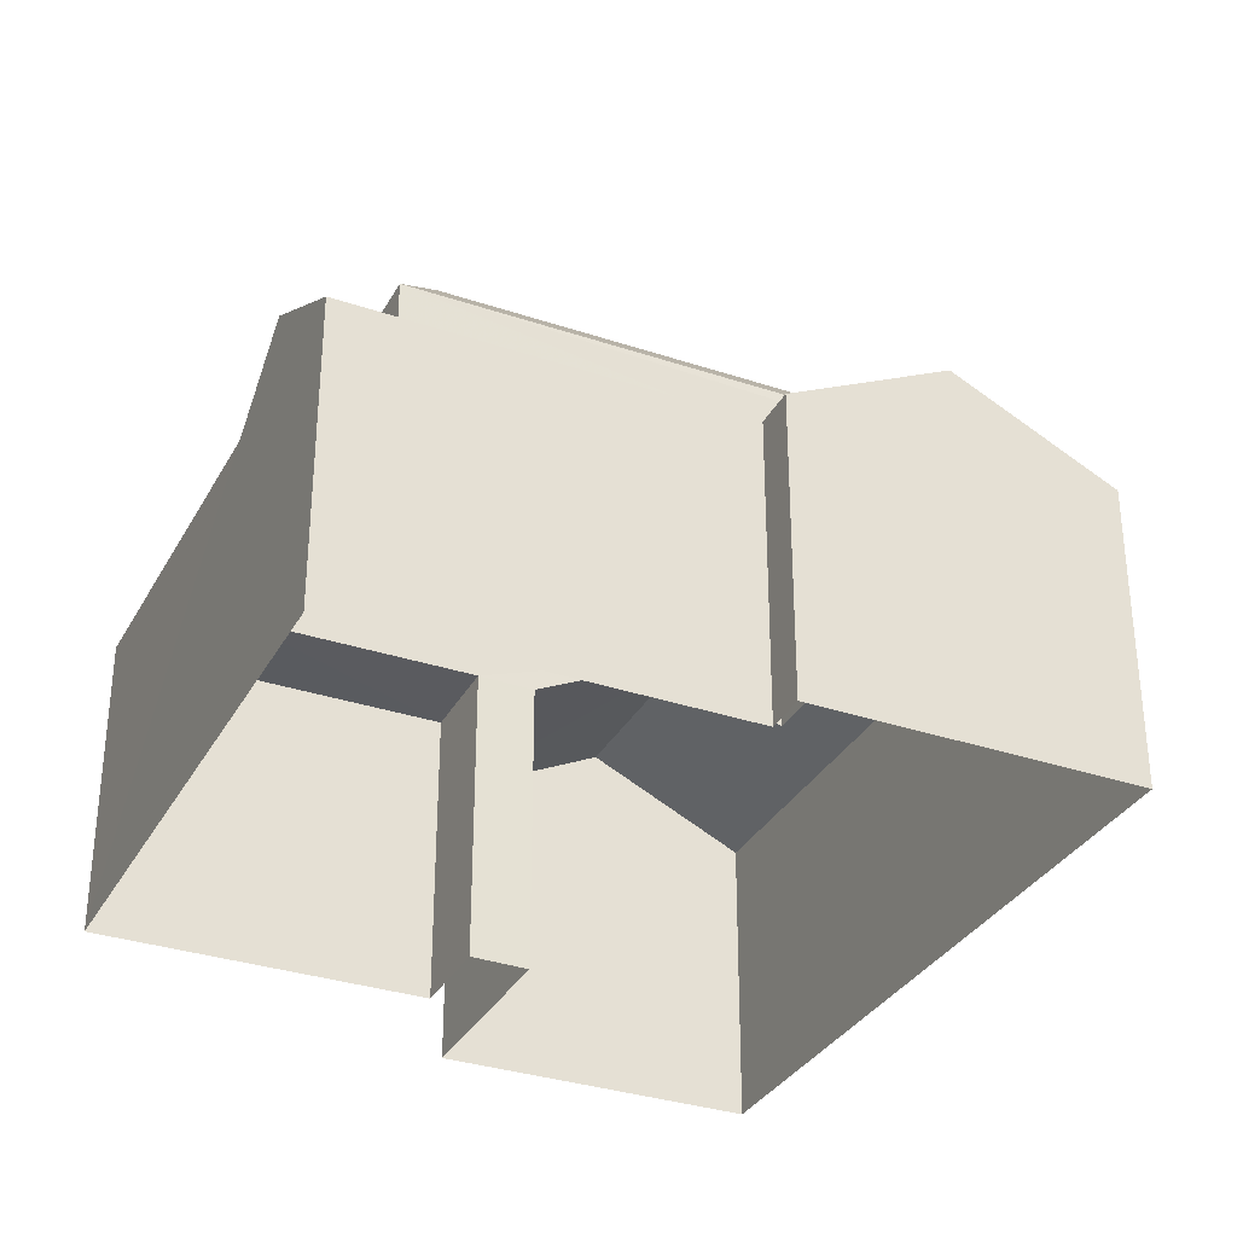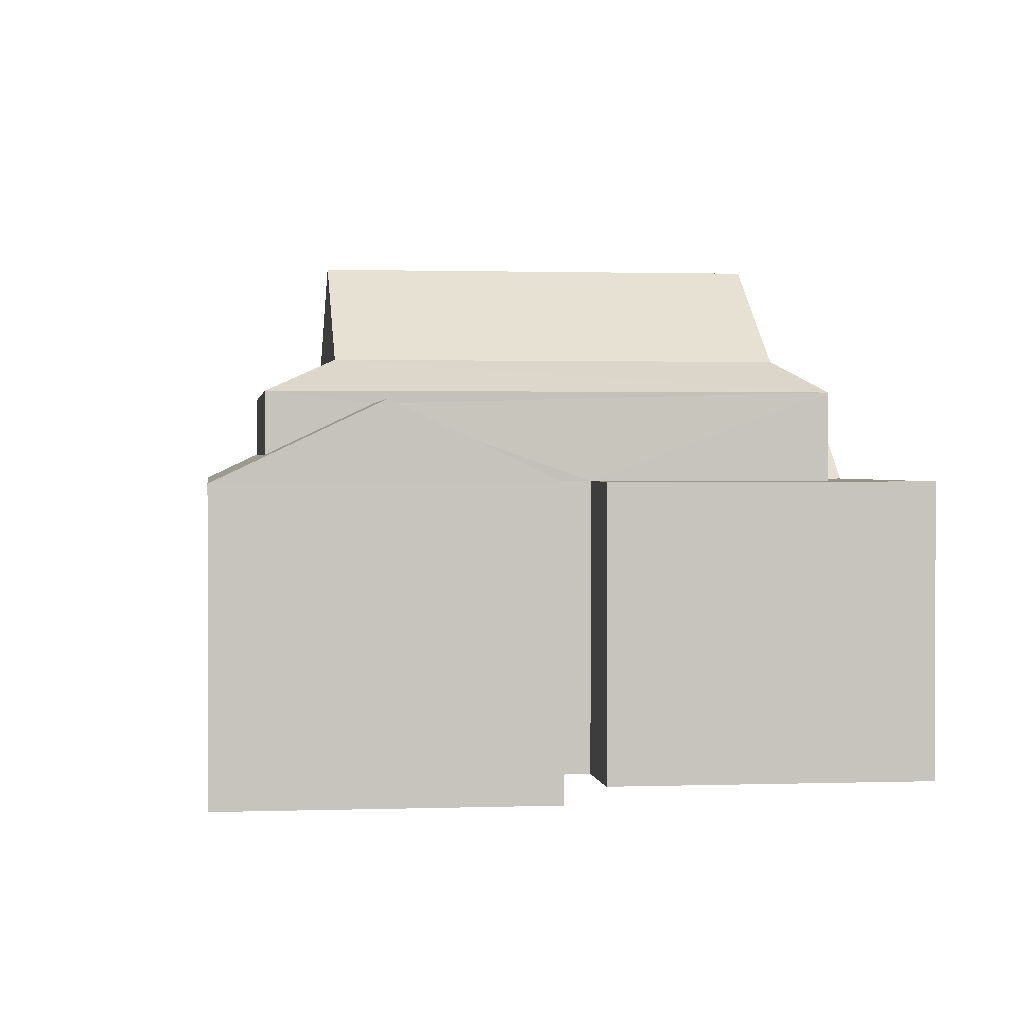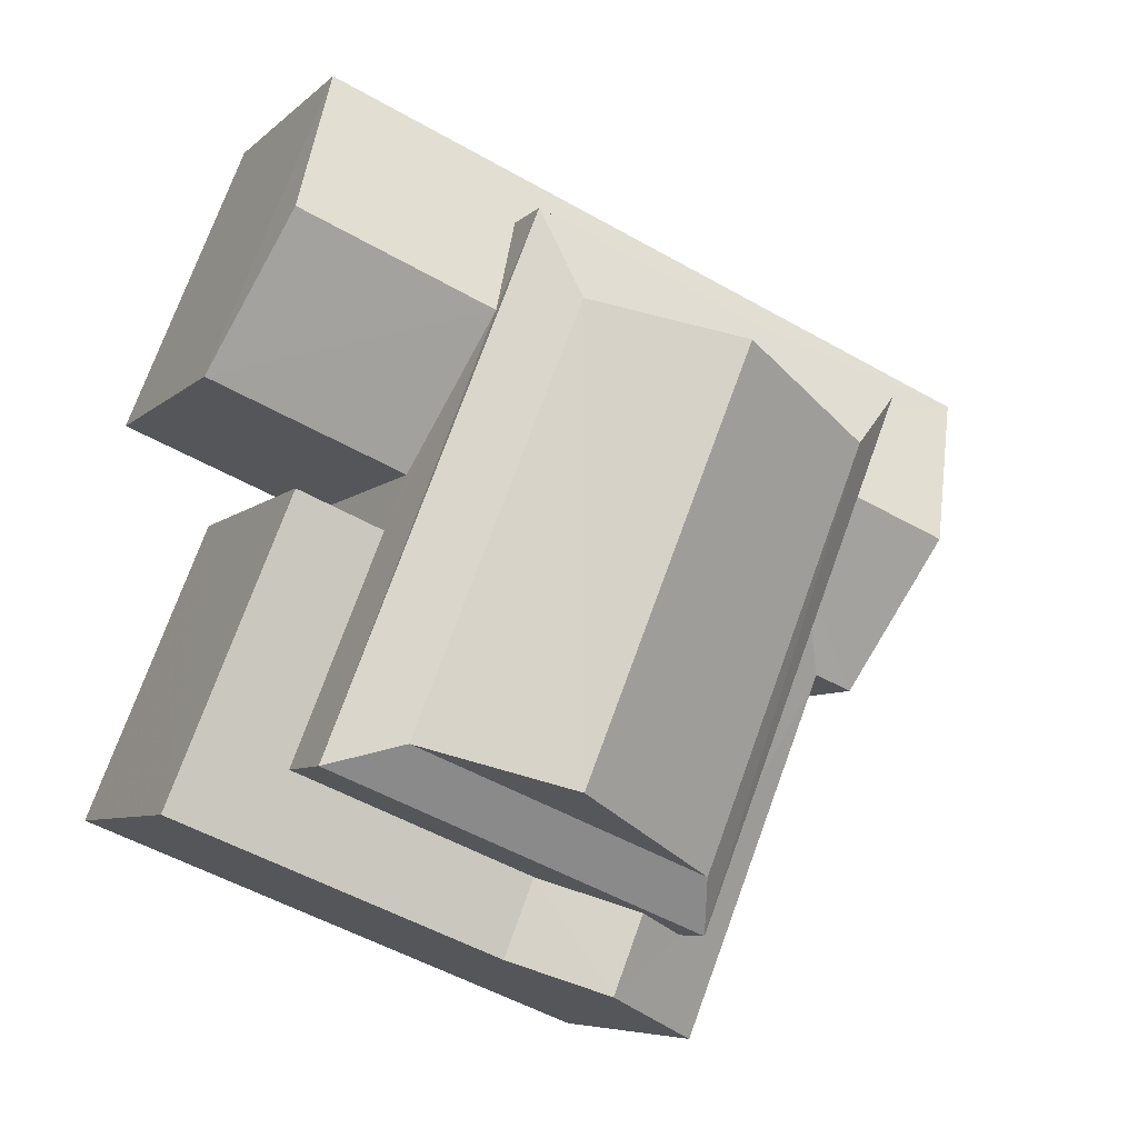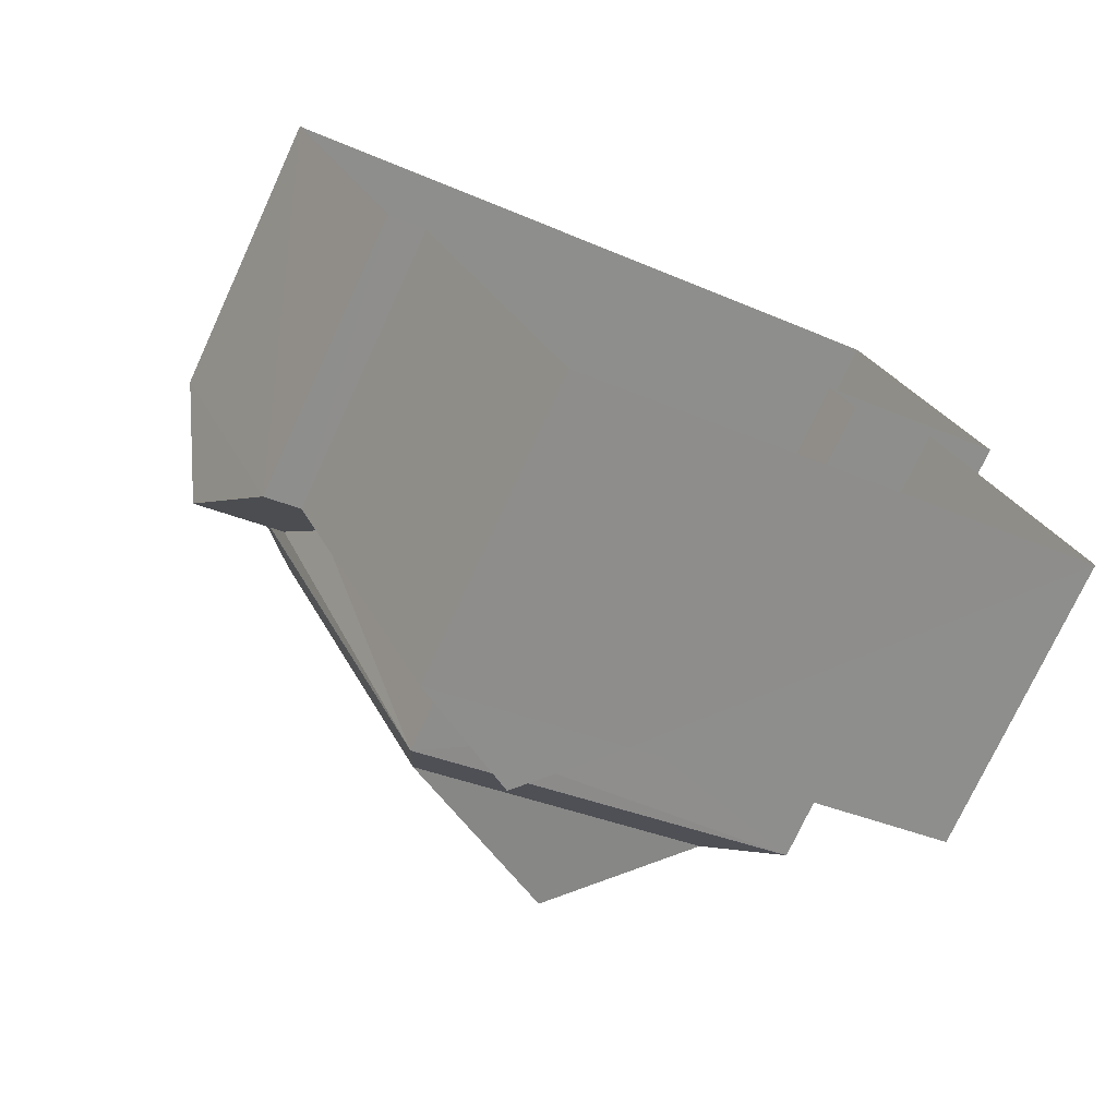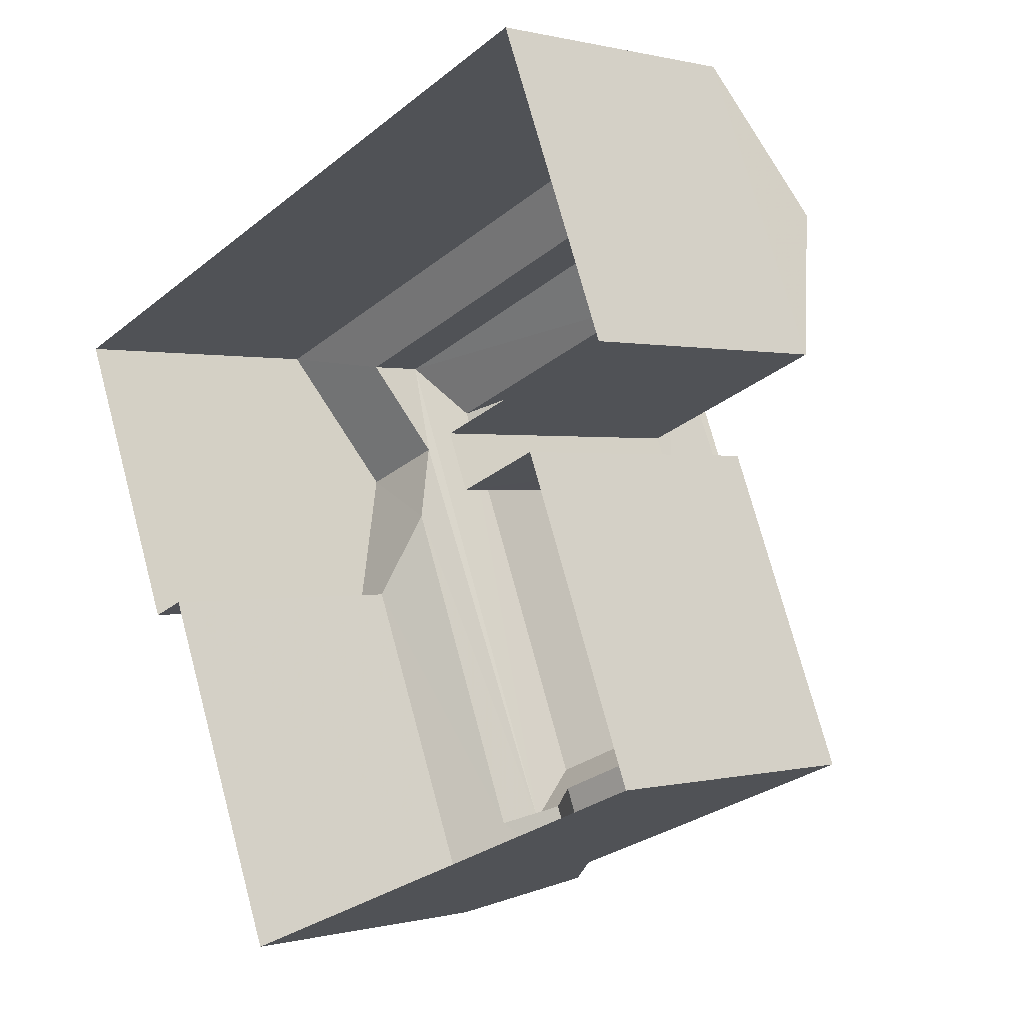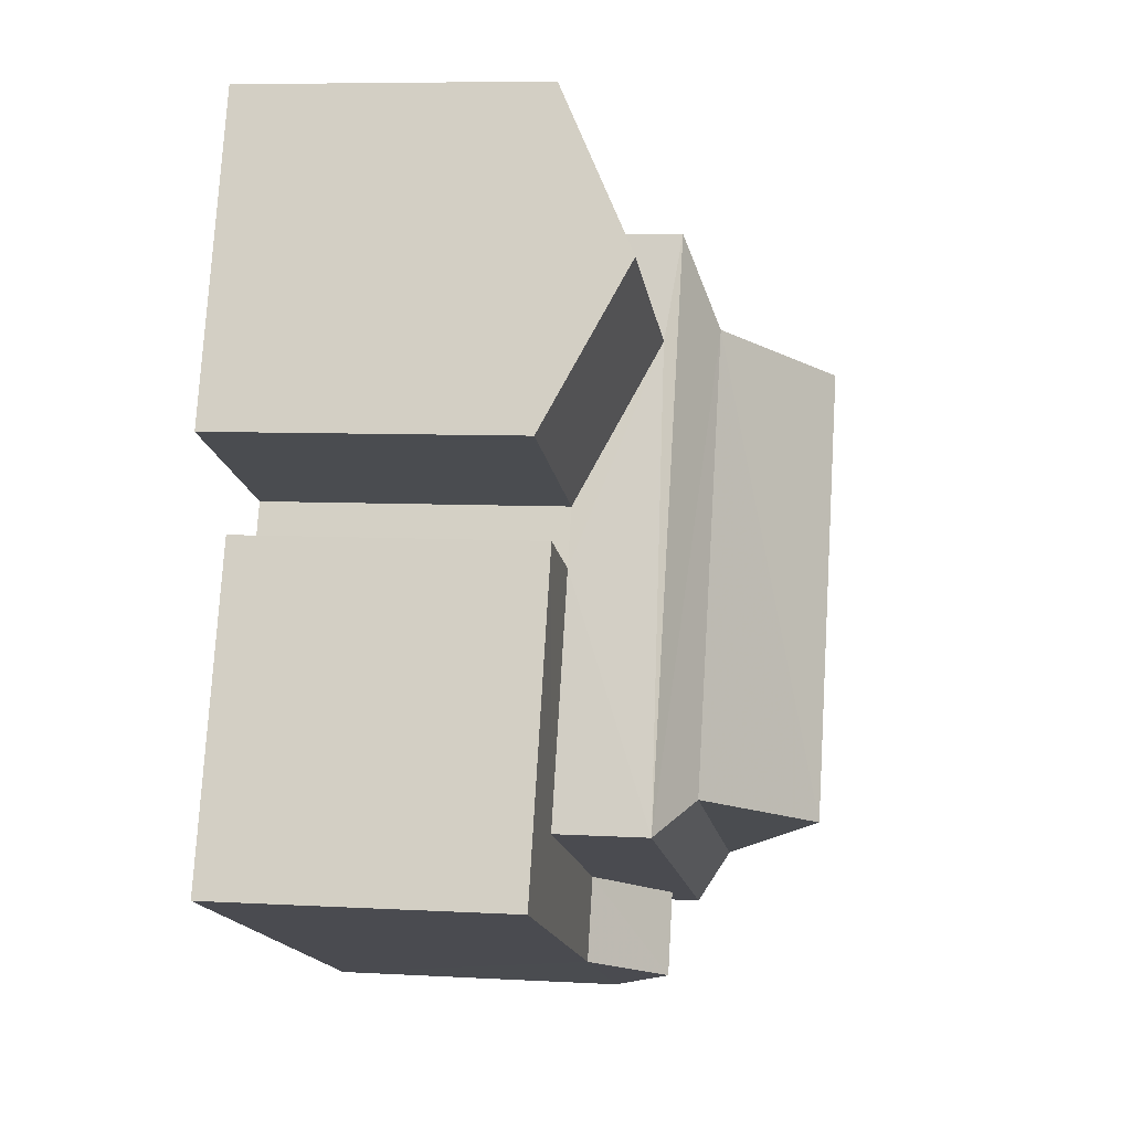
<metadata>
{"format":"obj","ext":"obj","renderer":"f3d","projection":"perspective","resolution":1024,"background":"white","views":[{"elev":-32.8,"azim":43.2,"up":"+Z"},{"elev":1.3,"azim":-119.1,"up":"+Z"},{"elev":-6.6,"azim":-23.5,"up":"+Y"},{"elev":-74.7,"azim":155.1,"up":"+Y"},{"elev":0.4,"azim":-134.1,"up":"+Y"},{"elev":7.1,"azim":-80.7,"up":"+Y"}]}
</metadata>
<code>
v -3.161e+05 4.006e+04 3.443
v -3.161e+05 4.006e+04 3.443
v -3.161e+05 4.007e+04 3.442
v -3.161e+05 4.007e+04 3.45
v -3.161e+05 4.006e+04 3.448
v -3.161e+05 4.007e+04 3.45
v -3.161e+05 4.006e+04 3.448
v -3.161e+05 4.005e+04 3.443
v -3.161e+05 4.006e+04 3.449
v -3.161e+05 4.006e+04 3.449
v -3.161e+05 4.006e+04 10.96
v -3.161e+05 4.006e+04 10.13
v -3.161e+05 4.006e+04 10.96
v -3.161e+05 4.006e+04 9.404
v -3.161e+05 4.006e+04 9.405
v -3.161e+05 4.007e+04 11.89
v -3.161e+05 4.006e+04 11.22
v -3.161e+05 4.006e+04 11.89
v -3.161e+05 4.007e+04 11.22
v -3.161e+05 4.007e+04 9.412
v -3.161e+05 4.007e+04 10.97
v -3.161e+05 4.007e+04 9.944
v -3.161e+05 4.007e+04 9.404
v -3.161e+05 4.007e+04 9.94
v -3.161e+05 4.007e+04 10.96
v -3.161e+05 4.006e+04 11.22
v -3.161e+05 4.007e+04 11.22
v -3.161e+05 4.007e+04 11.89
v -3.161e+05 4.006e+04 11.89
v -3.161e+05 4.006e+04 13.94
v -3.161e+05 4.007e+04 13.94
v -3.161e+05 4.006e+04 10.8
v -3.161e+05 4.005e+04 10.8
v -3.161e+05 4.006e+04 10.13
v -3.161e+05 4.005e+04 9.405
v -3.161e+05 4.006e+04 9.41
v -3.161e+05 4.006e+04 9.411
v -3.161e+05 4.006e+04 9.41
v -3.161e+05 4.006e+04 9.411
v -3.161e+05 4.005e+04 9.407
v -3.161e+05 4.006e+04 9.407
v -3.161e+05 4.007e+04 9.412
v -3.161e+05 4.006e+04 9.41
f 1 2 3
f 4 3 5
f 6 4 5
f 7 2 8
f 9 7 8
f 10 7 9
f 5 2 7
f 3 2 5
f 11 12 13
f 13 12 14
f 12 15 14
f 16 17 18
f 16 19 17
f 20 21 22
f 23 20 22
f 24 13 23
f 21 25 22
f 11 13 24
f 24 23 22
f 26 27 28
f 29 26 28
f 16 18 30
f 31 16 30
f 18 26 29
f 18 17 26
f 27 19 16
f 28 27 16
f 30 28 31
f 30 29 28
f 32 33 34
f 33 35 34
f 34 15 12
f 34 35 15
f 36 37 38
f 37 39 38
f 38 40 41
f 38 39 40
f 33 41 40
f 33 32 41
f 25 21 42
f 43 25 42
f 20 4 42
f 20 42 21
f 4 6 42
f 34 12 26
f 26 11 27
f 11 24 27
f 12 11 26
f 39 10 9
f 39 37 10
f 15 2 1
f 14 15 1
f 2 15 35
f 8 2 35
f 5 42 6
f 5 43 42
f 40 8 35
f 35 33 40
f 9 8 40
f 39 9 40
f 43 5 36
f 19 22 25
f 5 7 36
f 25 43 36
f 19 25 17
f 17 36 38
f 25 36 17
f 24 19 27
f 24 22 19
f 30 18 29
f 20 3 4
f 20 23 3
f 7 10 37
f 36 7 37
f 31 28 16
f 1 3 14
f 14 23 13
f 14 3 23
f 38 41 17
f 17 32 26
f 26 32 34
f 41 32 17

</code>
